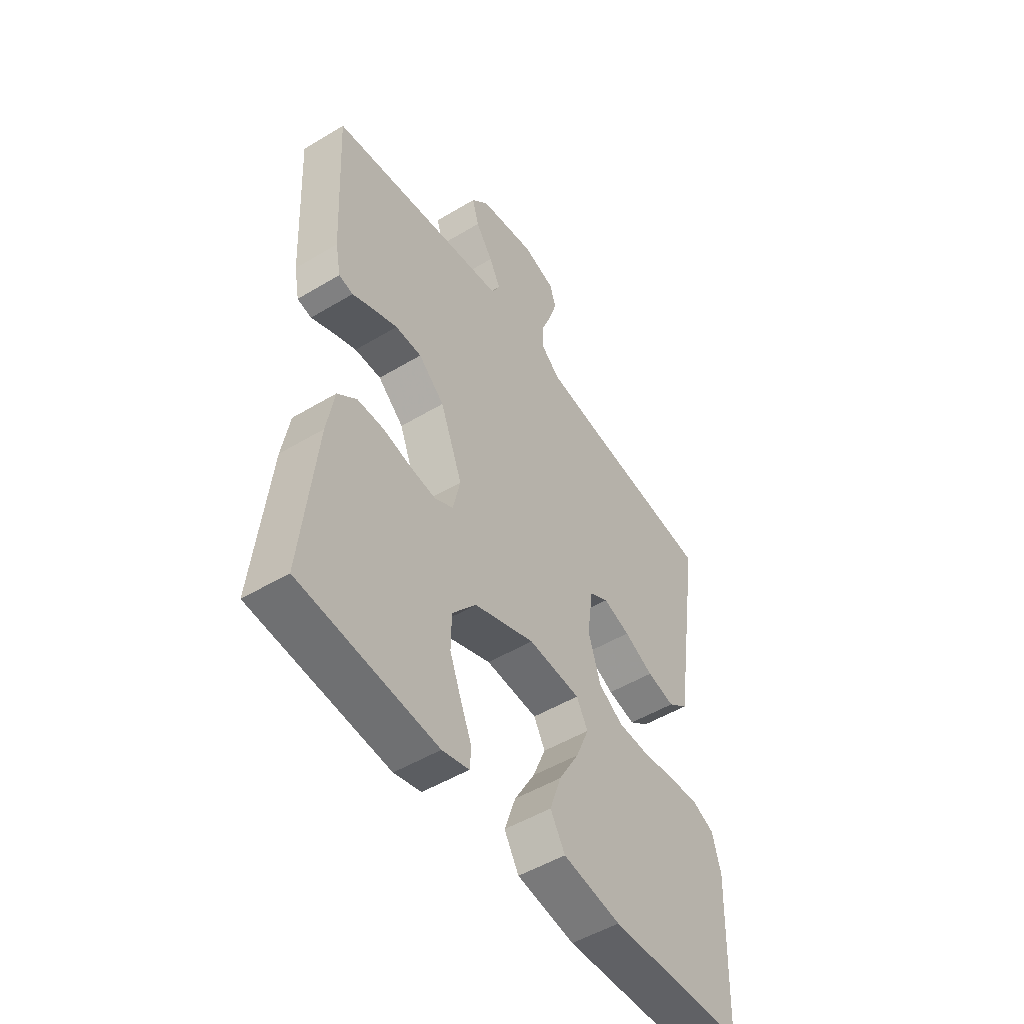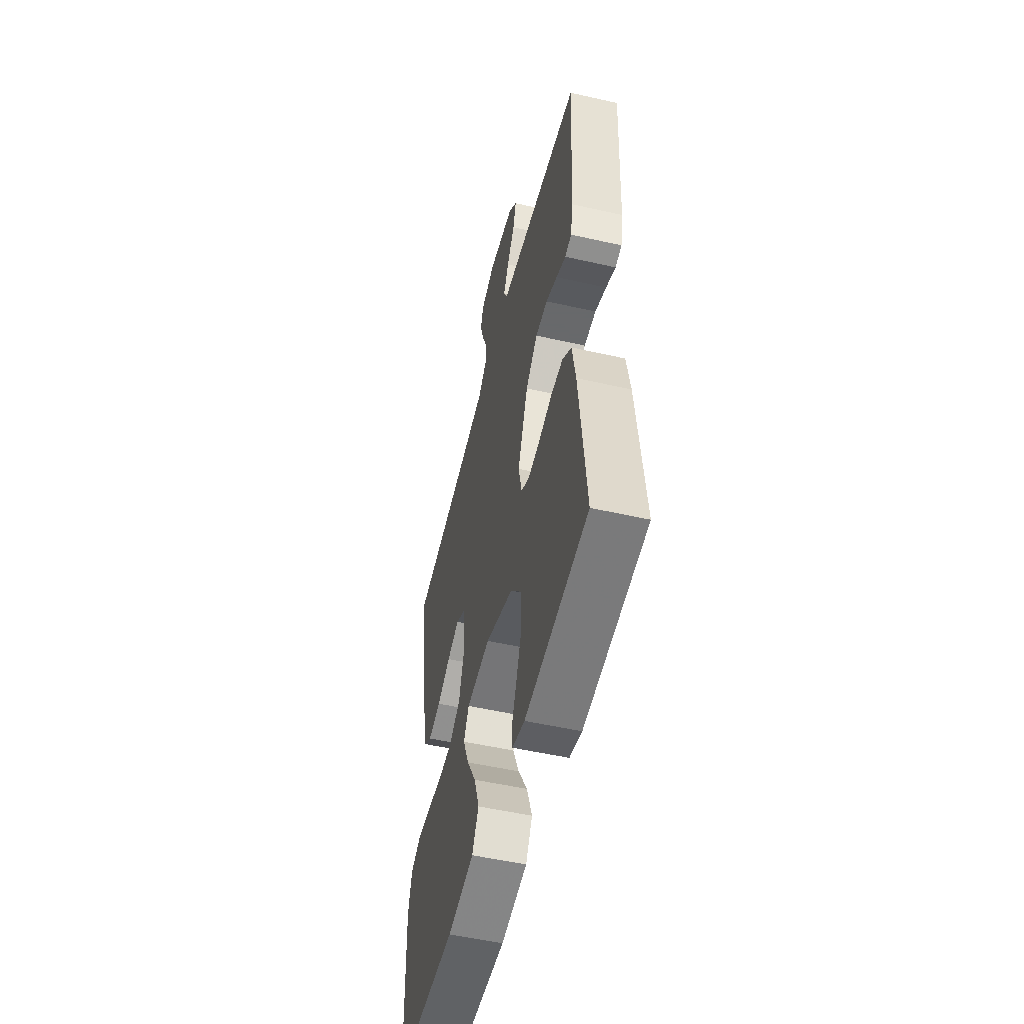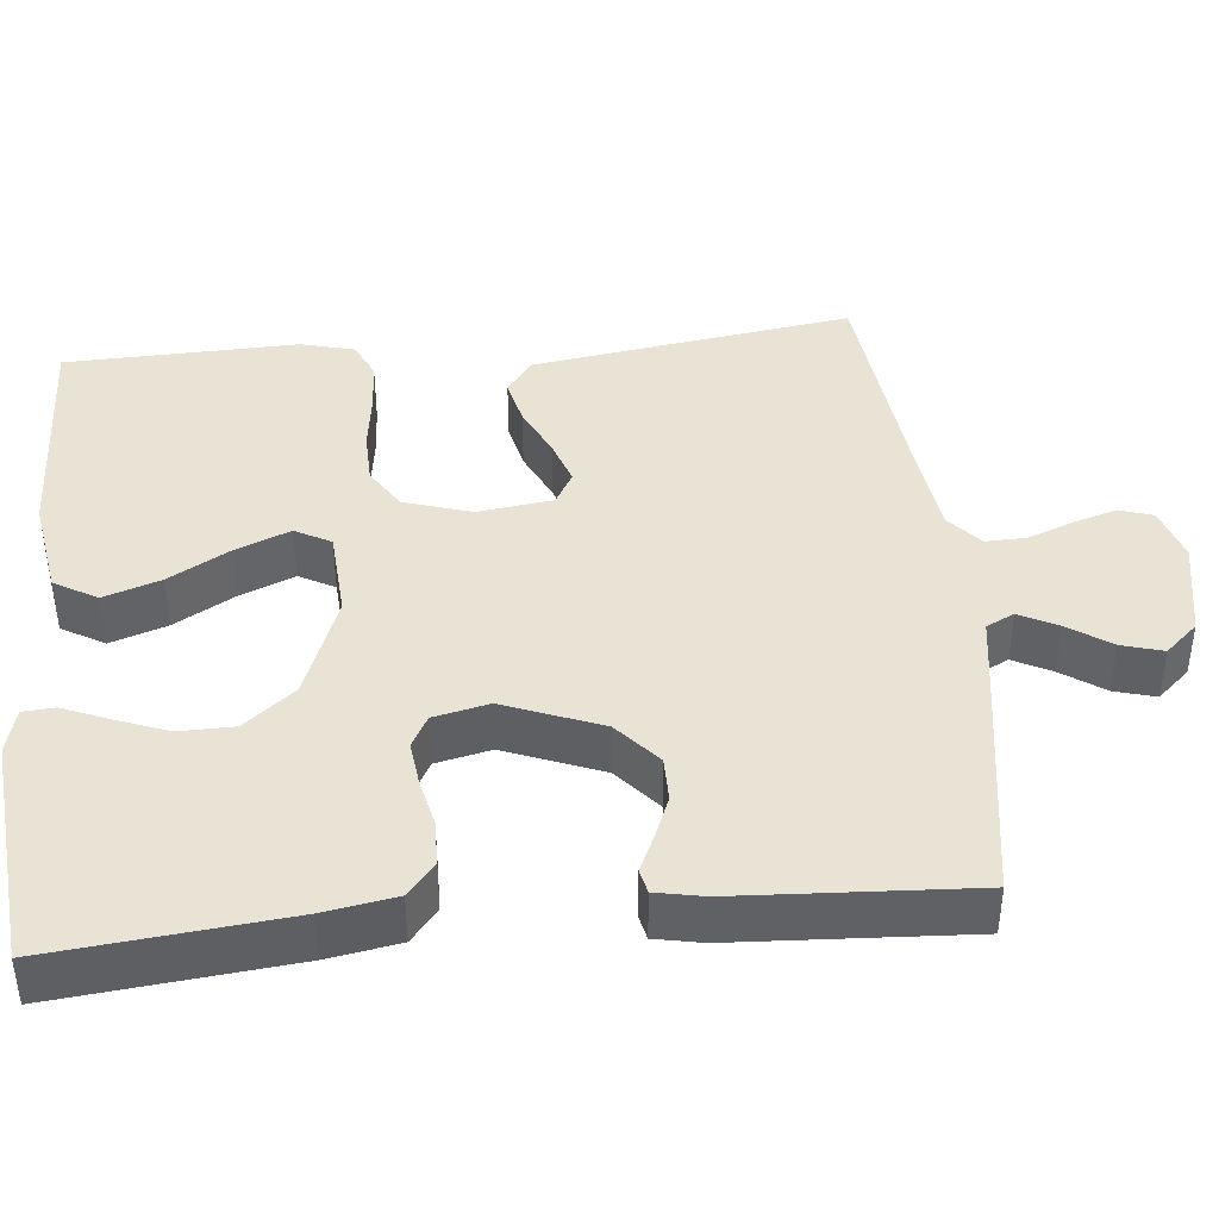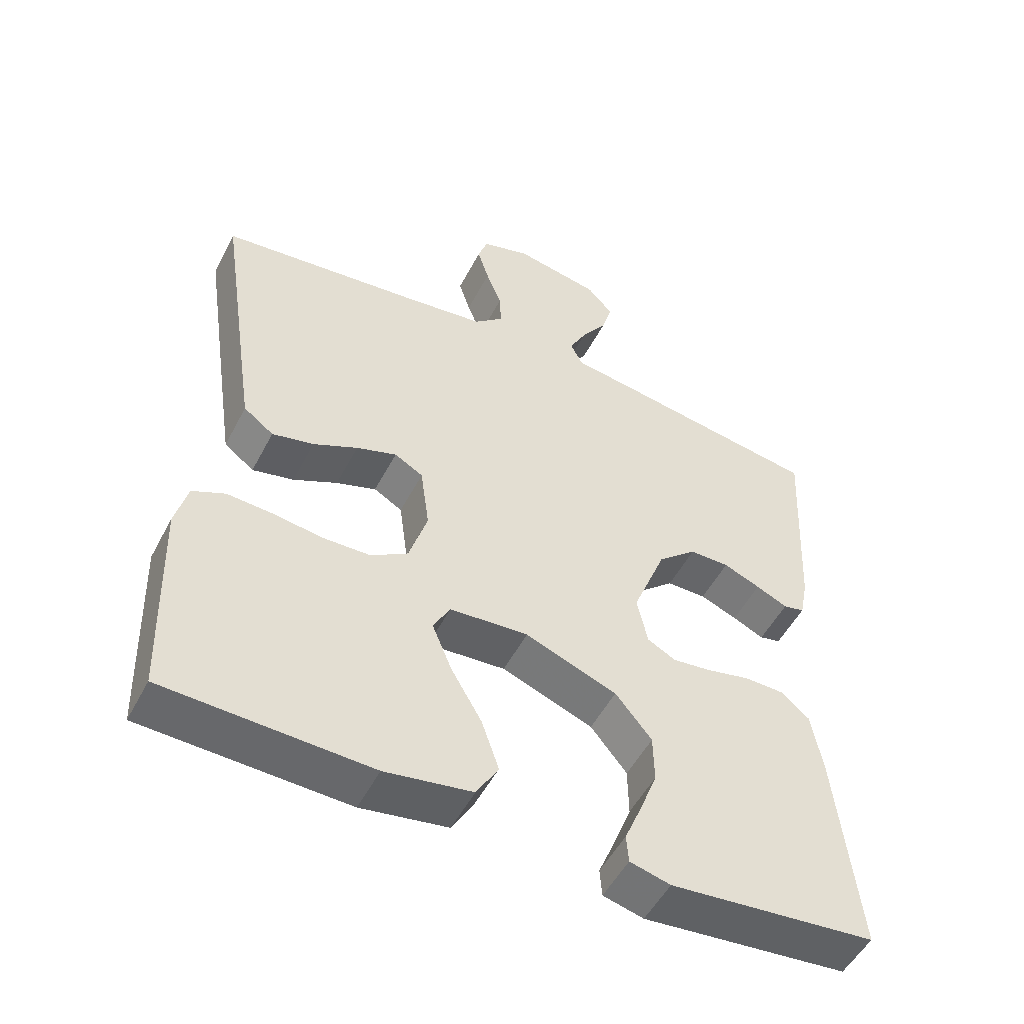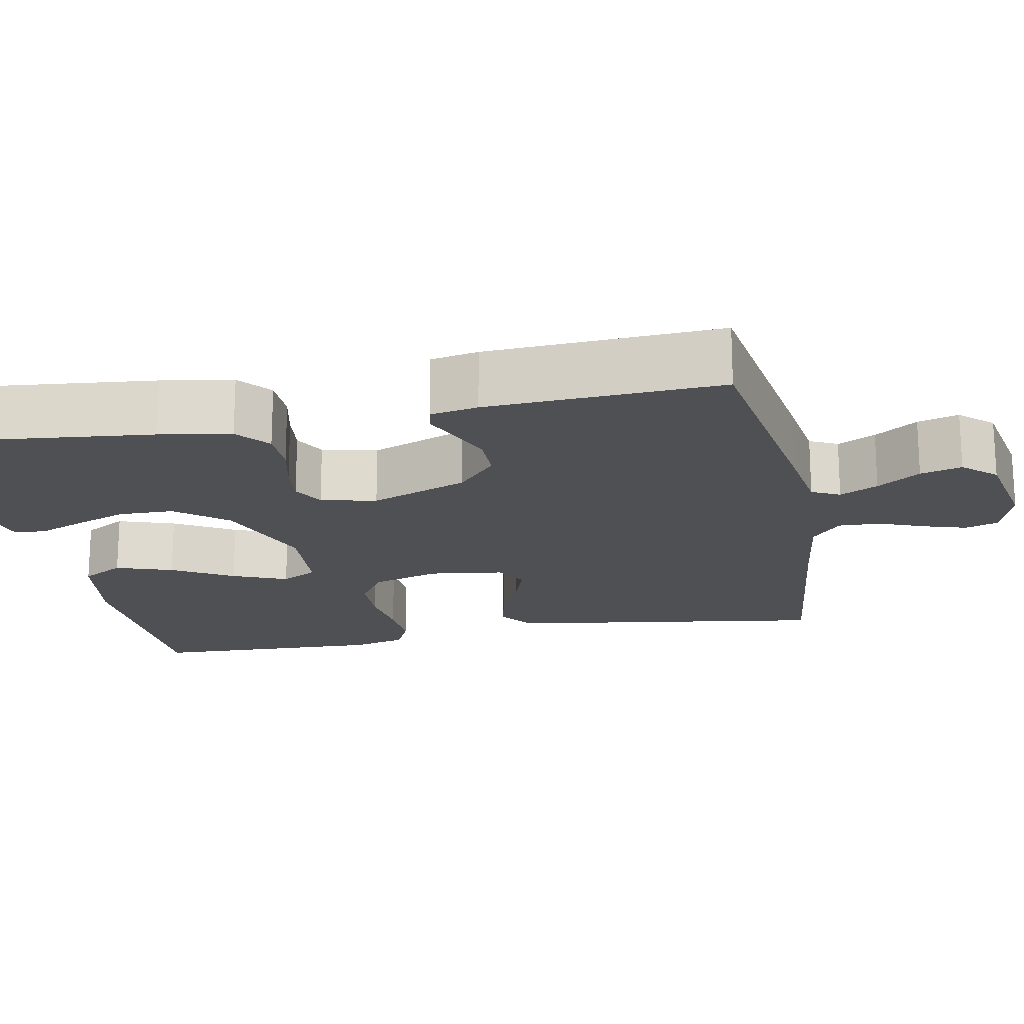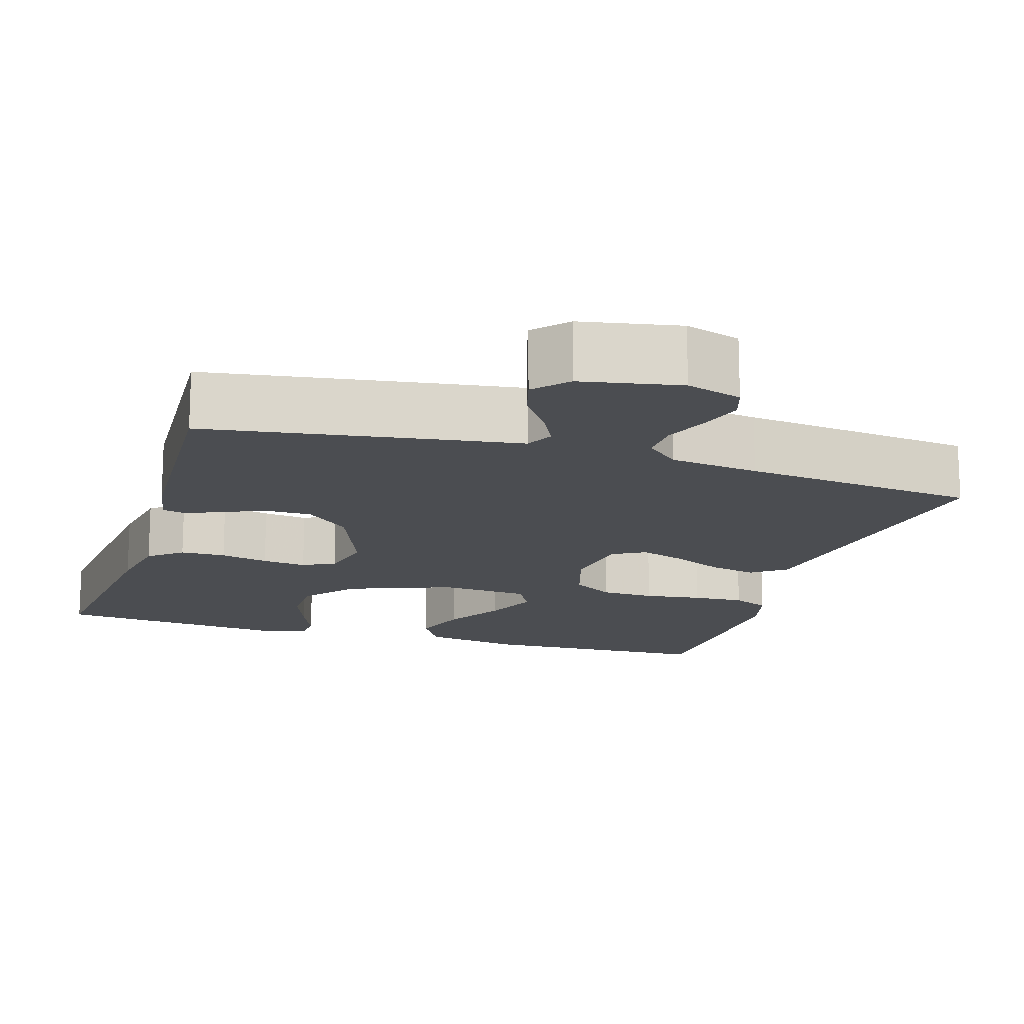
<metadata>
{"format":"obj","ext":"obj","renderer":"f3d","projection":"perspective","resolution":1024,"background":"white","views":[{"elev":-50.6,"azim":-56.7,"up":"+Z"},{"elev":-52.6,"azim":-103.7,"up":"+Z"},{"elev":41.3,"azim":-95.5,"up":"+Y"},{"elev":-51.8,"azim":153.0,"up":"+Z"},{"elev":-18.5,"azim":-79.0,"up":"+Y"},{"elev":-15.6,"azim":-17.2,"up":"+Y"}]}
</metadata>
<code>
v -0.5 0.07 -0.5
v -0.469 0.07 -0.2
v -0.453 0.07 -0.108
v -0.411 0.07 -0.073
v -0.353 0.07 -0.072
v -0.291 0.07 -0.086
v -0.234 0.07 -0.093
v -0.193 0.07 -0.071
v -0.177 0.07 0
v -0.226 0.07 0.125
v -0.283 0.07 0.175
v -0.341 0.07 0.175
v -0.395 0.07 0.153
v -0.441 0.07 0.132
v -0.472 0.07 0.139
v -0.484 0.07 0.2
v -0.5 0.07 0.5
v -0.2 0.07 0.546
v -0.104 0.07 0.56
v -0.086 0.07 0.596
v -0.111 0.07 0.645
v -0.149 0.07 0.7
v -0.164 0.07 0.753
v -0.126 0.07 0.795
v 0 0.07 0.819
v 0.071 0.07 0.797
v 0.085 0.07 0.754
v 0.068 0.07 0.699
v 0.045 0.07 0.64
v 0.043 0.07 0.587
v 0.086 0.07 0.549
v 0.2 0.07 0.534
v 0.5 0.07 0.5
v 0.455 0.07 0.2
v 0.438 0.07 0.088
v 0.394 0.07 0.055
v 0.333 0.07 0.069
v 0.268 0.07 0.1
v 0.209 0.07 0.12
v 0.167 0.07 0.096
v 0.154 0.07 0
v 0.181 0.07 -0.087
v 0.235 0.07 -0.121
v 0.304 0.07 -0.123
v 0.378 0.07 -0.113
v 0.444 0.07 -0.109
v 0.492 0.07 -0.131
v 0.51 0.07 -0.2
v 0.5 0.07 -0.5
v 0.2 0.07 -0.511
v 0.073 0.07 -0.49
v 0.041 0.07 -0.435
v 0.066 0.07 -0.362
v 0.111 0.07 -0.284
v 0.14 0.07 -0.214
v 0.115 0.07 -0.168
v 0 0.07 -0.16
v -0.134 0.07 -0.211
v -0.187 0.07 -0.276
v -0.188 0.07 -0.347
v -0.162 0.07 -0.415
v -0.138 0.07 -0.473
v -0.141 0.07 -0.514
v -0.2 0.07 -0.529
v -0.5 0 -0.5
v -0.469 0 -0.2
v -0.453 0 -0.108
v -0.411 0 -0.073
v -0.353 0 -0.072
v -0.291 0 -0.086
v -0.234 0 -0.093
v -0.193 0 -0.071
v -0.177 0 0
v -0.226 0 0.125
v -0.283 0 0.175
v -0.341 0 0.175
v -0.395 0 0.153
v -0.441 0 0.132
v -0.472 0 0.139
v -0.484 0 0.2
v -0.5 0 0.5
v -0.2 0 0.546
v -0.104 0 0.56
v -0.086 0 0.596
v -0.111 0 0.645
v -0.149 0 0.7
v -0.164 0 0.753
v -0.126 0 0.795
v 0 0 0.819
v 0.071 0 0.797
v 0.085 0 0.754
v 0.068 0 0.699
v 0.045 0 0.64
v 0.043 0 0.587
v 0.086 0 0.549
v 0.2 0 0.534
v 0.5 0 0.5
v 0.455 0 0.2
v 0.438 0 0.088
v 0.394 0 0.055
v 0.333 0 0.069
v 0.268 0 0.1
v 0.209 0 0.12
v 0.167 0 0.096
v 0.154 0 0
v 0.181 0 -0.087
v 0.235 0 -0.121
v 0.304 0 -0.123
v 0.378 0 -0.113
v 0.444 0 -0.109
v 0.492 0 -0.131
v 0.51 0 -0.2
v 0.5 0 -0.5
v 0.2 0 -0.511
v 0.073 0 -0.49
v 0.041 0 -0.435
v 0.066 0 -0.362
v 0.111 0 -0.284
v 0.14 0 -0.214
v 0.115 0 -0.168
v 0 0 -0.16
v -0.134 0 -0.211
v -0.187 0 -0.276
v -0.188 0 -0.347
v -0.162 0 -0.415
v -0.138 0 -0.473
v -0.141 0 -0.514
v -0.2 0 -0.529
f 61 62 63 64
f 60 61 64 1
f 59 60 1 2
f 58 59 2 3
f 57 58 3 4
f 56 57 4
f 51 52 53 54
f 51 54 55
f 50 51 55
f 49 50 55
f 48 49 55 56
f 44 45 46 47
f 43 44 47 48
f 35 36 37 38
f 35 38 39
f 32 33 34 35
f 31 32 35 39
f 30 31 39 40
f 26 27 28 29
f 24 25 26 29
f 24 29 30
f 21 22 23 24
f 20 21 24 30
f 19 20 30 40
f 13 14 15 16
f 12 13 16 17
f 11 12 17 18
f 4 5 6
f 4 6 7
f 56 4 7
f 43 48 56 7
f 42 43 7 8
f 41 42 8 9
f 40 41 9 10
f 18 19 40
f 10 11 18 40
f 128 127 126 125
f 65 128 125 124
f 66 65 124 123
f 67 66 123 122
f 68 67 122 121
f 68 121 120
f 118 117 116 115
f 119 118 115
f 119 115 114
f 119 114 113
f 120 119 113 112
f 111 110 109 108
f 112 111 108 107
f 102 101 100 99
f 103 102 99
f 99 98 97 96
f 103 99 96 95
f 104 103 95 94
f 93 92 91 90
f 93 90 89 88
f 94 93 88
f 88 87 86 85
f 94 88 85 84
f 104 94 84 83
f 80 79 78 77
f 81 80 77 76
f 82 81 76 75
f 70 69 68
f 71 70 68
f 71 68 120
f 71 120 112 107
f 72 71 107 106
f 73 72 106 105
f 74 73 105 104
f 104 83 82
f 104 82 75 74
f 1 65 66 2
f 2 66 67 3
f 3 67 68 4
f 4 68 69 5
f 5 69 70 6
f 6 70 71 7
f 7 71 72 8
f 8 72 73 9
f 9 73 74 10
f 10 74 75 11
f 11 75 76 12
f 12 76 77 13
f 13 77 78 14
f 14 78 79 15
f 15 79 80 16
f 16 80 81 17
f 17 81 82 18
f 18 82 83 19
f 19 83 84 20
f 20 84 85 21
f 21 85 86 22
f 22 86 87 23
f 23 87 88 24
f 24 88 89 25
f 25 89 90 26
f 26 90 91 27
f 27 91 92 28
f 28 92 93 29
f 29 93 94 30
f 30 94 95 31
f 31 95 96 32
f 32 96 97 33
f 33 97 98 34
f 34 98 99 35
f 35 99 100 36
f 36 100 101 37
f 37 101 102 38
f 38 102 103 39
f 39 103 104 40
f 40 104 105 41
f 41 105 106 42
f 42 106 107 43
f 43 107 108 44
f 44 108 109 45
f 45 109 110 46
f 46 110 111 47
f 47 111 112 48
f 48 112 113 49
f 49 113 114 50
f 50 114 115 51
f 51 115 116 52
f 52 116 117 53
f 53 117 118 54
f 54 118 119 55
f 55 119 120 56
f 56 120 121 57
f 57 121 122 58
f 58 122 123 59
f 59 123 124 60
f 60 124 125 61
f 61 125 126 62
f 62 126 127 63
f 63 127 128 64
f 64 128 65 1

</code>
